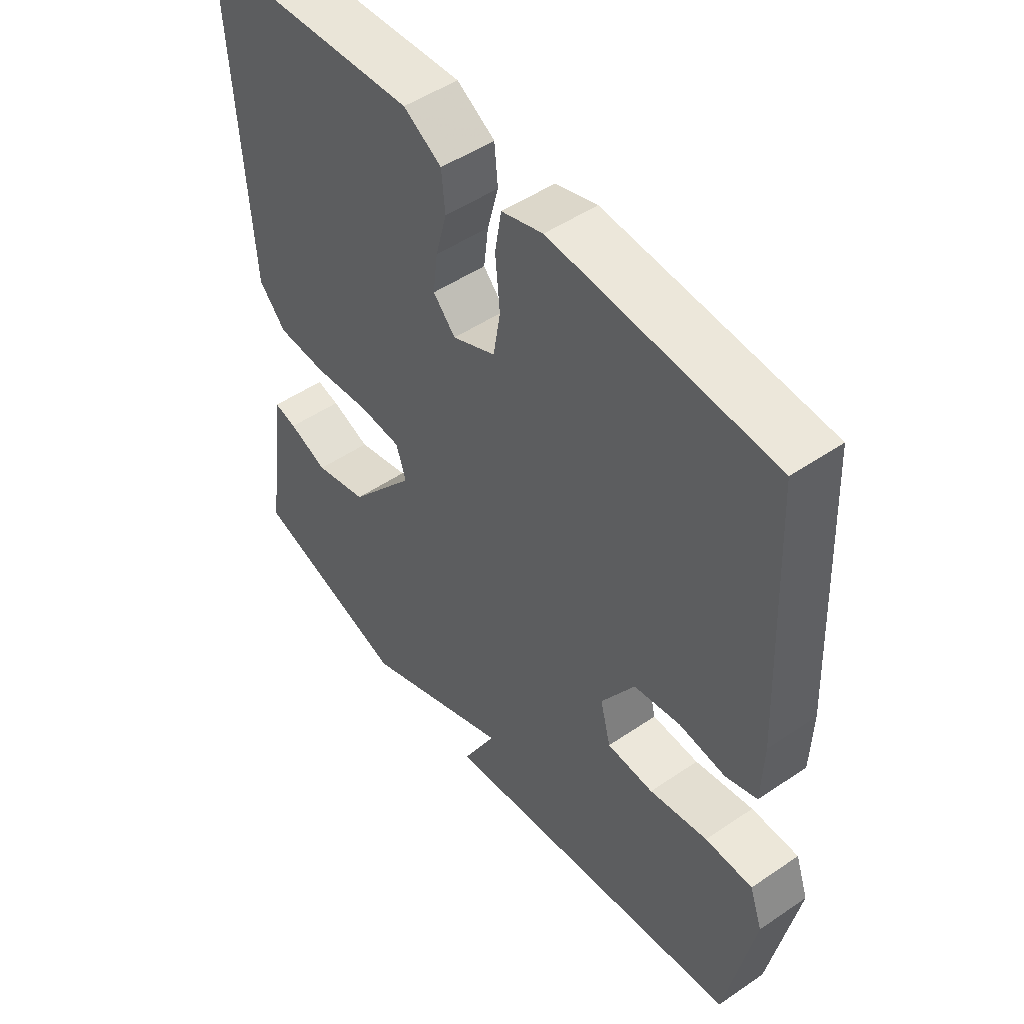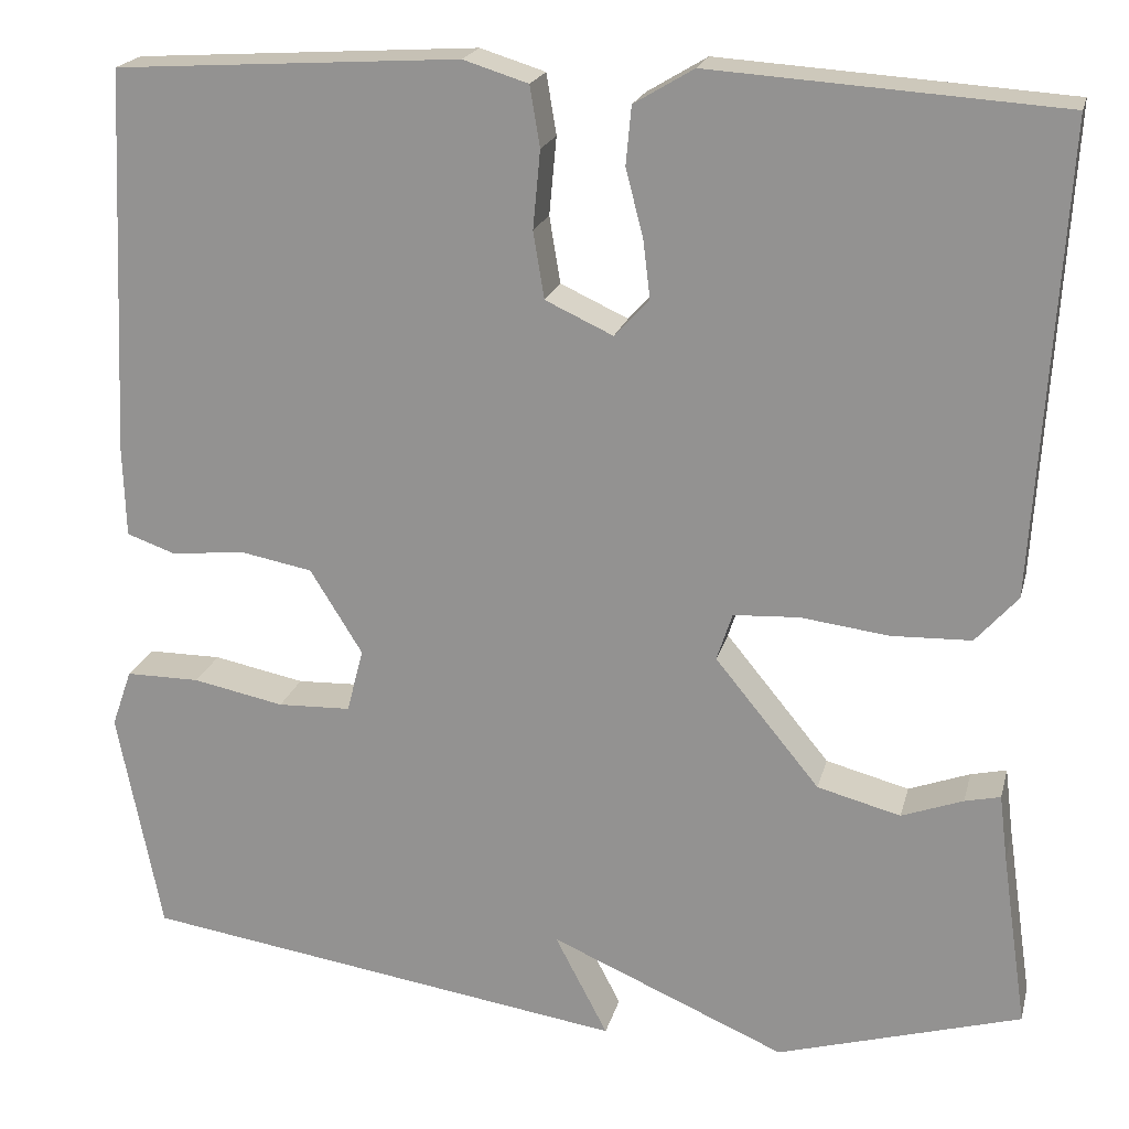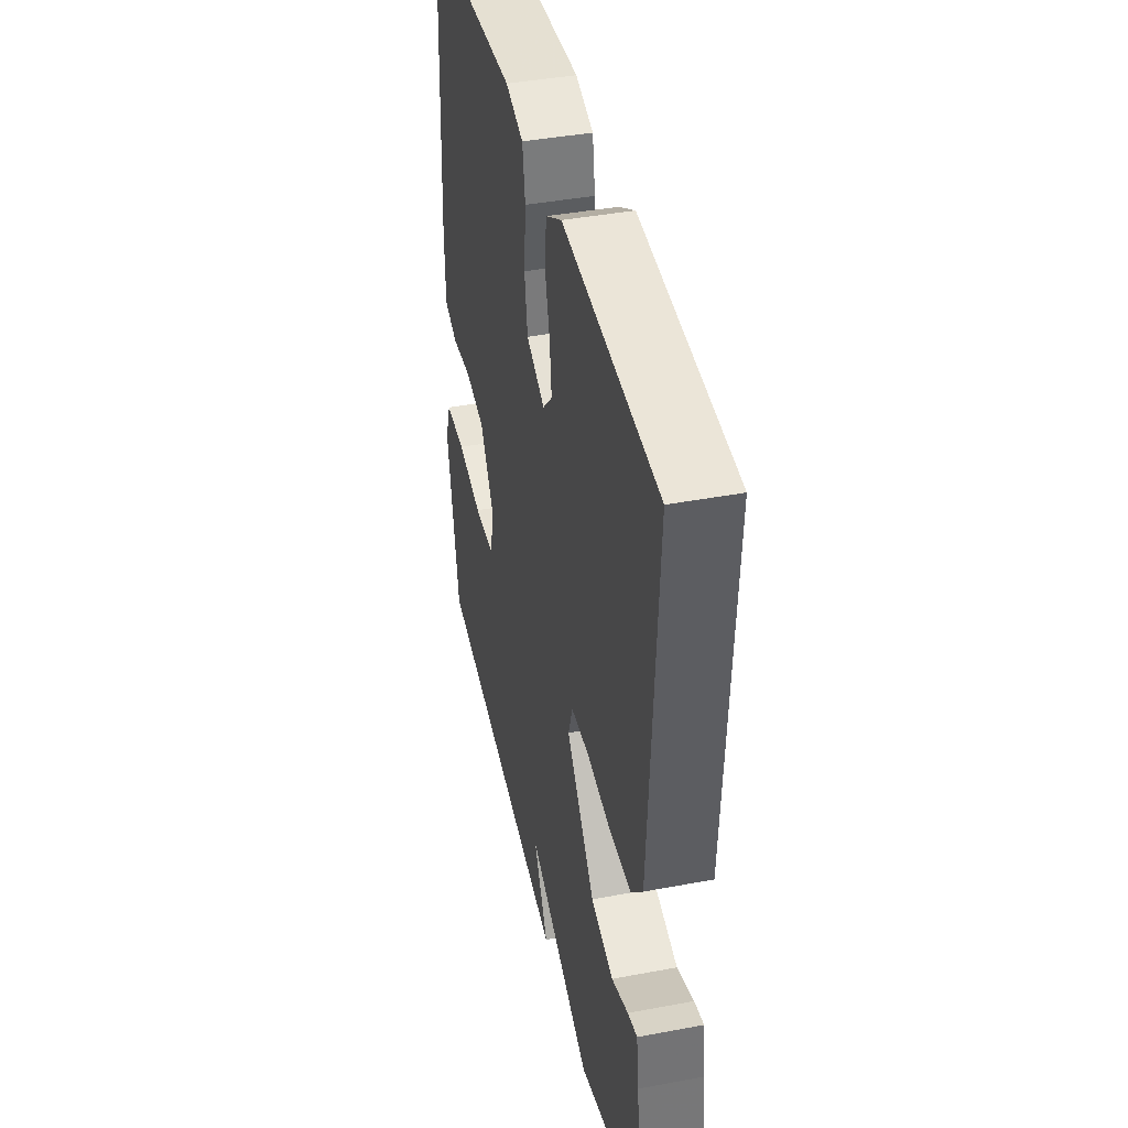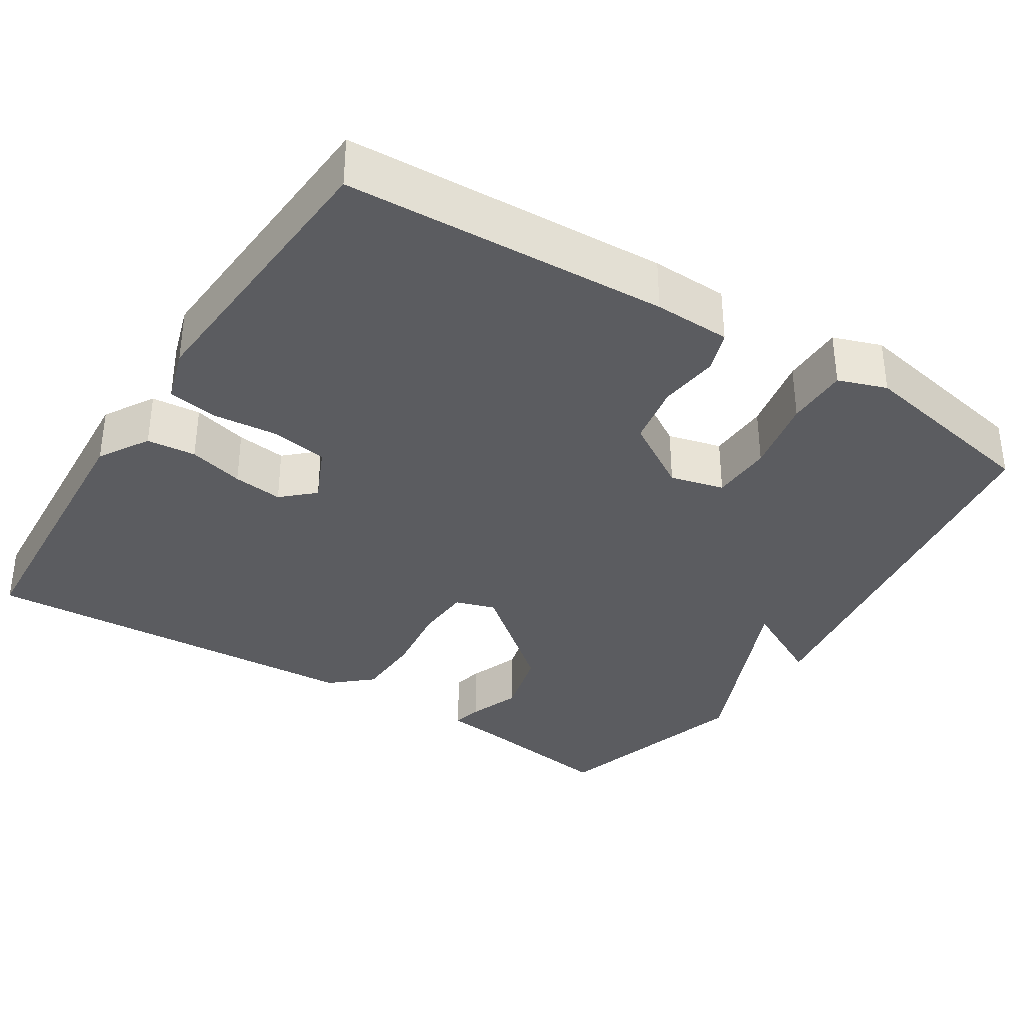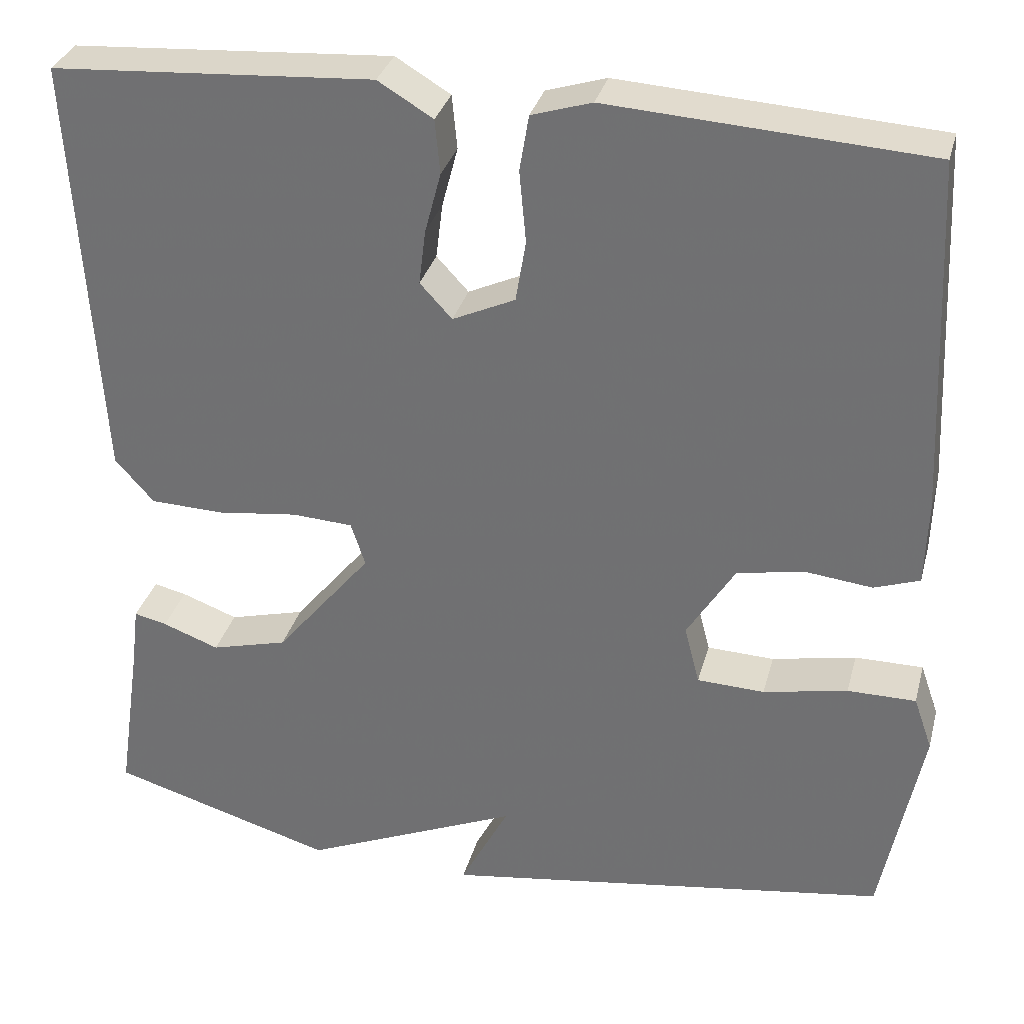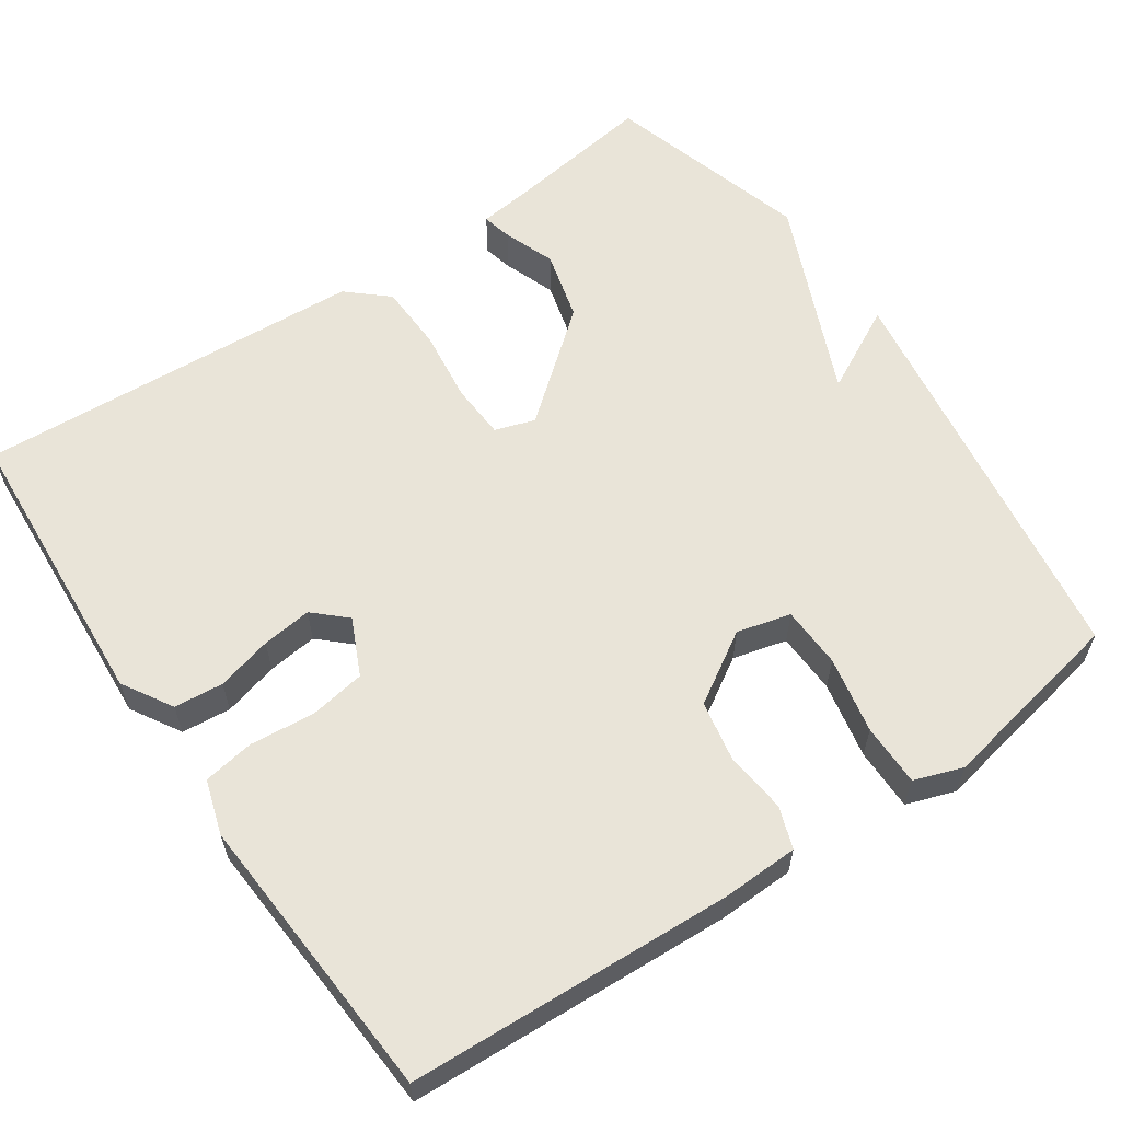
<metadata>
{"format":"obj","ext":"obj","renderer":"f3d","projection":"perspective","resolution":1024,"background":"white","views":[{"elev":49.8,"azim":53.1,"up":"+Z"},{"elev":20.4,"azim":-166.4,"up":"+Z"},{"elev":41.7,"azim":-102.8,"up":"+Z"},{"elev":-35.3,"azim":57.5,"up":"+Y"},{"elev":32.3,"azim":14.4,"up":"+Z"},{"elev":60.1,"azim":55.7,"up":"+Y"}]}
</metadata>
<code>
v -0.5 0.07 0.5
v -0.119 0.07 0.525
v -0.054 0.07 0.486
v -0.048 0.07 0.422
v -0.067 0.07 0.35
v -0.075 0.07 0.285
v -0.037 0.07 0.244
v 0.037 0.07 0.278
v 0.049 0.07 0.351
v 0.041 0.07 0.436
v 0.052 0.07 0.502
v 0.123 0.07 0.524
v 0.5 0.07 0.5
v 0.52 0.07 0.079
v 0.517 0.07 -0.021
v 0.463 0.07 -0.04
v 0.384 0.07 -0.031
v 0.304 0.07 -0.046
v 0.247 0.07 -0.138
v 0.265 0.07 -0.208
v 0.345 0.07 -0.211
v 0.445 0.07 -0.191
v 0.526 0.07 -0.191
v 0.548 0.07 -0.254
v 0.5 0.07 -0.5
v -0.033 0.07 -0.579
v 0.025 0.07 -0.468
v -0.233 0.07 -0.579
v -0.5 0.07 -0.5
v -0.472 0.07 -0.309
v -0.463 0.07 -0.236
v -0.424 0.07 -0.245
v -0.357 0.07 -0.27
v -0.266 0.07 -0.246
v -0.152 0.07 -0.107
v -0.169 0.07 -0.055
v -0.241 0.07 -0.051
v -0.337 0.07 -0.063
v -0.424 0.07 -0.06
v -0.47 0.07 -0.008
v -0.5 0 0.5
v -0.119 0 0.525
v -0.054 0 0.486
v -0.048 0 0.422
v -0.067 0 0.35
v -0.075 0 0.285
v -0.037 0 0.244
v 0.037 0 0.278
v 0.049 0 0.351
v 0.041 0 0.436
v 0.052 0 0.502
v 0.123 0 0.524
v 0.5 0 0.5
v 0.52 0 0.079
v 0.517 0 -0.021
v 0.463 0 -0.04
v 0.384 0 -0.031
v 0.304 0 -0.046
v 0.247 0 -0.138
v 0.265 0 -0.208
v 0.345 0 -0.211
v 0.445 0 -0.191
v 0.526 0 -0.191
v 0.548 0 -0.254
v 0.5 0 -0.5
v -0.033 0 -0.579
v 0.025 0 -0.468
v -0.233 0 -0.579
v -0.5 0 -0.5
v -0.472 0 -0.309
v -0.463 0 -0.236
v -0.424 0 -0.245
v -0.357 0 -0.27
v -0.266 0 -0.246
v -0.152 0 -0.107
v -0.169 0 -0.055
v -0.241 0 -0.051
v -0.337 0 -0.063
v -0.424 0 -0.06
v -0.47 0 -0.008
f 3 4 5
f 2 3 5
f 1 2 5
f 40 1 5
f 39 40 5
f 38 39 5
f 37 38 5
f 36 37 5 6
f 35 36 6 7
f 30 31 32 33
f 30 33 34
f 29 30 34
f 28 29 34
f 27 28 34
f 25 26 27
f 24 25 27
f 23 24 27
f 22 23 27
f 21 22 27
f 20 21 27 34
f 19 20 34 35
f 15 16 17
f 14 15 17
f 13 14 17
f 12 13 17
f 11 12 17
f 10 11 17
f 9 10 17
f 8 9 17 18
f 18 19 35
f 8 18 35
f 7 8 35
f 45 44 43
f 45 43 42
f 45 42 41
f 45 41 80
f 45 80 79
f 45 79 78
f 45 78 77
f 46 45 77 76
f 47 46 76 75
f 73 72 71 70
f 74 73 70
f 74 70 69
f 74 69 68
f 74 68 67
f 67 66 65
f 67 65 64
f 67 64 63
f 67 63 62
f 67 62 61
f 74 67 61 60
f 75 74 60 59
f 57 56 55
f 57 55 54
f 57 54 53
f 57 53 52
f 57 52 51
f 57 51 50
f 57 50 49
f 58 57 49 48
f 75 59 58
f 75 58 48
f 75 48 47
f 1 41 42 2
f 2 42 43 3
f 3 43 44 4
f 4 44 45 5
f 5 45 46 6
f 6 46 47 7
f 7 47 48 8
f 8 48 49 9
f 9 49 50 10
f 10 50 51 11
f 11 51 52 12
f 12 52 53 13
f 13 53 54 14
f 14 54 55 15
f 15 55 56 16
f 16 56 57 17
f 17 57 58 18
f 18 58 59 19
f 19 59 60 20
f 20 60 61 21
f 21 61 62 22
f 22 62 63 23
f 23 63 64 24
f 24 64 65 25
f 25 65 66 26
f 26 66 67 27
f 27 67 68 28
f 28 68 69 29
f 29 69 70 30
f 30 70 71 31
f 31 71 72 32
f 32 72 73 33
f 33 73 74 34
f 34 74 75 35
f 35 75 76 36
f 36 76 77 37
f 37 77 78 38
f 38 78 79 39
f 39 79 80 40
f 40 80 41 1

</code>
